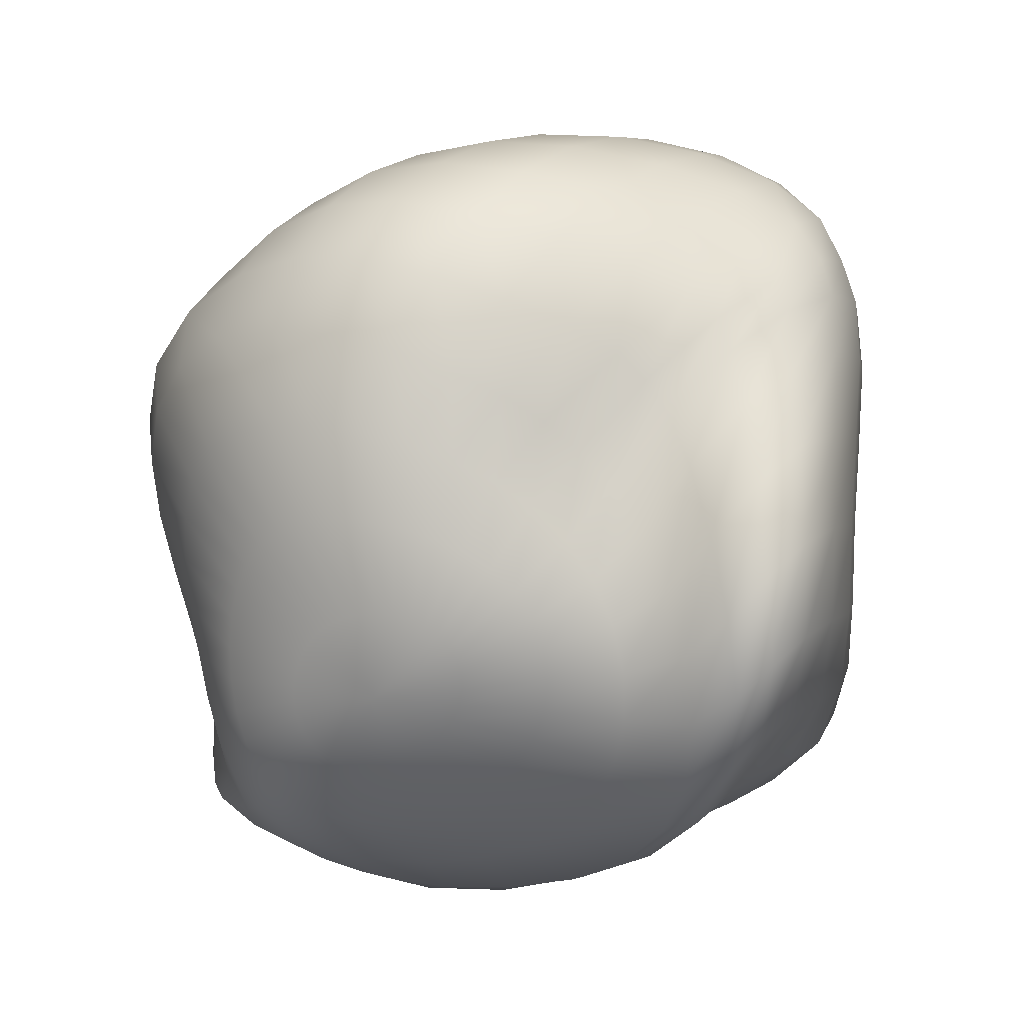
<metadata>
{"format":"obj","ext":"obj","renderer":"f3d","projection":"perspective","resolution":1024,"background":"white","views":[{"elev":19.9,"azim":-154.8,"up":"+Y"}]}
</metadata>
<code>
v  17.2 11.31 96.79
v  19.54 30.25 93.75
v  15.77 29.19 94.4
v  12.12 27.34 95.13
v  8.696 24.8 95.89
v  5.583 21.68 96.61
v  2.854 18.14 97.25
v  0.5647 14.34 97.78
v  -1.235 10.43 98.2
v  -2.499 6.571 98.51
v  -3.178 2.92 98.72
v  -3.229 -0.3874 98.83
v  -2.615 -3.234 98.8
v  -1.319 -5.526 98.62
v  0.6485 -7.197 98.24
v  3.245 -8.21 97.65
v  6.396 -8.552 96.87
v  9.993 -8.232 95.95
v  13.9 -7.274 94.97
v  17.97 -5.716 94.03
v  22.03 -3.602 93.22
v  25.89 -0.9878 92.58
v  29.38 2.057 92.16
v  32.32 5.45 91.94
v  34.56 9.087 91.86
v  35.98 12.85 91.89
v  36.5 16.59 91.96
v  36.11 20.17 92.06
v  34.85 23.43 92.16
v  32.79 26.22 92.3
v  30.07 28.39 92.5
v  26.85 29.83 92.79
v  23.28 30.46 93.2
v  9.087 45.82 87.62
v  16.32 47.84 86.31
v  2.358 42.15 89.25
v  -3.696 37.09 90.93
v  -8.989 30.93 92.37
v  -13.5 23.99 93.39
v  -17.24 16.57 93.93
v  -20.21 8.945 94.12
v  -22.37 1.403 94.22
v  -23.62 -5.779 94.45
v  -23.79 -12.32 94.94
v  -22.7 -17.95 95.61
v  -20.23 -22.44 96.17
v  -16.37 -25.67 96.27
v  -11.21 -27.58 95.61
v  -4.955 -28.21 94.11
v  2.135 -27.64 91.93
v  9.77 -25.96 89.45
v  17.67 -23.27 87.12
v  25.56 -19.62 85.39
v  33.13 -15.05 84.48
v  40.06 -9.611 84.4
v  45.94 -3.395 84.94
v  50.41 3.454 85.74
v  53.1 10.73 86.49
v  53.82 18.18 86.92
v  52.49 25.49 86.95
v  49.26 32.32 86.61
v  44.38 38.32 86.06
v  38.24 43.13 85.54
v  31.24 46.46 85.29
v  23.81 48.06 85.52
v  -1.525 60.77 76.46
v  8.825 63.42 74.4
v  -10.84 55.71 79.28
v  -18.91 48.73 82.15
v  -25.65 40.32 84.3
v  -31.16 30.91 85.17
v  -35.6 20.81 84.69
v  -39.1 10.25 83.31
v  -41.65 -0.5158 81.95
v  -43.04 -11.13 81.56
v  -42.87 -21.13 82.69
v  -40.73 -29.97 85.19
v  -36.34 -37.16 88.15
v  -29.72 -42.38 90.35
v  -21.21 -45.52 90.74
v  -11.36 -46.7 88.95
v  -0.7843 -46.15 85.38
v  10.02 -44.11 80.99
v  20.72 -40.74 77.01
v  31.15 -36.09 74.51
v  41.14 -30.14 74.07
v  50.38 -22.86 75.5
v  58.37 -14.31 78.01
v  64.43 -4.663 80.51
v  67.92 5.803 82.17
v  68.37 16.71 82.61
v  65.64 27.62 81.87
v  59.95 38.02 80.2
v  51.83 47.35 77.97
v  41.97 55.02 75.73
v  31.09 60.49 74.09
v  19.85 63.36 73.57
v  -15.46 73.51 61.53
v  -2.879 76.44 58.61
v  -25.95 67.62 65.37
v  -35.27 59.5 69.36
v  -42.95 49.87 72.13
v  -48.9 39.15 72.4
v  -53.49 27.54 69.78
v  -57.02 15.01 65.02
v  -59.52 1.636 60.74
v  -60.61 -12.2 59.32
v  -59.57 -25.83 61.74
v  -55.66 -38.33 67.35
v  -48.46 -48.75 74.48
v  -38.11 -56.45 80.45
v  -25.38 -61.23 82.75
v  -11.46 -63.27 80.71
v  2.488 -63.02 76.32
v  15.75 -60.92 70.61
v  27.99 -57.23 65.04
v  39.37 -52.01 62.16
v  50.16 -45.12 63.15
v  60.3 -36.46 67.38
v  69.28 -26.2 72.66
v  76.18 -14.82 76.5
v  79.94 -1.893 78.53
v  79.76 12.38 78.37
v  75.36 27.17 75.81
v  67.06 41.02 71.92
v  55.67 53.49 67.44
v  42.21 63.95 62.92
v  27.42 71.61 59.35
v  11.75 75.87 57.73
v  -31.66 83.21 44.99
v  -17.19 86.58 40.48
v  -42.66 76.46 50.09
v  -50.67 67.41 53.53
v  -57.98 57 55.82
v  -64.15 45.8 54.93
v  -68.77 33.51 48.89
v  -72.36 19.57 39.99
v  -75.03 4.083 32.5
v  -76.18 -12.43 30.22
v  -74.69 -29.24 34.41
v  -69.34 -45.31 43.99
v  -59.46 -58.95 56.39
v  -45.18 -68.94 65.38
v  -28.13 -75.05 67.07
v  -10.57 -77.63 66.19
v  6.21 -77.41 63.93
v  21.42 -75.12 59.49
v  34.63 -71.16 53.59
v  45.92 -65.53 49.77
v  56.5 -57.98 52.38
v  67.01 -48.92 59.11
v  76.82 -38.8 64.5
v  84.66 -26.3 68.59
v  88.96 -11.3 71.4
v  88.48 5.698 72.01
v  82.74 23.96 68.9
v  72.2 42.19 61.78
v  57.98 57.98 54.16
v  40.44 70.82 47.19
v  20.09 80.35 41.46
v  0.3334 85.72 39
v  -41.6 90.27 27.22
v  -25.18 94 21
v  -54.51 83.08 33.97
v  -63.38 73.84 37.14
v  -69.36 63.68 36.53
v  -75.24 53.37 34.38
v  -79.85 41.32 26.16
v  -83.68 26.74 14.01
v  -86.71 9.834 3.94
v  -87.97 -8.806 1.172
v  -85.83 -28.41 6.937
v  -78.66 -47.86 19.41
v  -65.56 -65.17 35.43
v  -46.43 -77.67 43.81
v  -25.05 -85.26 45.96
v  -4.135 -88.44 47.71
v  14.96 -88.21 48.89
v  31.41 -85.63 46.72
v  44.69 -81.33 41.24
v  54.81 -75.41 37.24
v  63.29 -67.67 40.64
v  72.85 -59.01 46.75
v  82.51 -47.78 51.51
v  90.75 -33.44 55.52
v  95.51 -16.56 59.12
v  95.03 2.108 61.22
v  88.5 21.95 59.05
v  76.27 42.23 50.57
v  59.48 61.17 38.62
v  37.85 76.09 29.1
v  15.22 87.02 21.92
v  -6.051 93.09 18.9
v  -43.63 94.6 8.429
v  -25.64 98.51 1
v  -58.77 87.63 16.5
v  -69.76 79.14 19.65
v  -76.4 70.47 16.83
v  -81.35 61.96 13.36
v  -85.94 50.91 4.107
v  -90.35 36.43 -10.06
v  -93.99 18.8 -21.76
v  -95.26 -1.307 -24.67
v  -91.99 -23.11 -17.76
v  -82.36 -45.51 -3.577
v  -65.22 -66.31 13.1
v  -41.23 -81.69 20.89
v  -15.87 -91.09 23.71
v  7.84 -95.12 27.74
v  28.59 -94.92 31.73
v  45.58 -91.89 31.35
v  58.15 -87.11 26.25
v  66.24 -81.03 22.28
v  71.56 -73.66 25.73
v  78.48 -64.27 30.81
v  86.73 -51.32 34.94
v  94.47 -35.15 38.7
v  99.45 -16.86 42.8
v  99.38 2.589 46.14
v  92.78 22.71 45.13
v  79.49 43.2 36.41
v  60.38 63.12 21.72
v  37.71 79.81 9.873
v  15.25 91.61 1.934
v  -5.891 97.83 -1.443
v  -40.86 95.64 -10.89
v  -22.15 99.72 -18.74
v  -57.37 89.23 -2.326
v  -70.03 82.02 0.8546
v  -77.81 75.16 -2.71
v  -82.16 68.24 -6.766
v  -86.86 58.14 -16.29
v  -92.28 43.98 -31.15
v  -96.94 26.19 -43.4
v  -98.37 5.505 -46.32
v  -93.96 -17.34 -38.98
v  -81.95 -41.34 -24.24
v  -61.48 -64.31 -7.61
v  -34.33 -81.97 -0.0692
v  -6.716 -92.98 3.031
v  18.39 -97.8 7.931
v  39.83 -97.51 12.97
v  56.87 -93.8 13.24
v  68.76 -88.32 8.258
v  75.24 -82.1 4.312
v  77.98 -75.04 7.689
v  82.04 -64.81 12.38
v  88.25 -50.65 16.24
v  95.07 -33.46 19.88
v  100.3 -14.56 24.13
v  101.2 5.021 27.94
v  95.35 24.83 27.43
v  81.83 44.76 18.73
v  61.65 64.42 3.136
v  39.54 81.89 -9.616
v  18.11 93.9 -17.78
v  -2.385 99.64 -21.29
v  -36.68 92.84 -30.05
v  -18.25 97.18 -37.48
v  -53.15 86.93 -21.98
v  -66.07 80.84 -18.82
v  -74.11 75.14 -21.64
v  -78.09 68.9 -25.12
v  -83.38 59.22 -34.37
v  -90.12 45.4 -48.54
v  -96.01 27.95 -60.24
v  -97.94 7.66 -63.15
v  -93.04 -14.8 -56.23
v  -79.77 -38.57 -42.05
v  -58.13 -61.64 -25.38
v  -30.67 -80 -17.59
v  -3.238 -91.78 -14.77
v  21.48 -96.88 -10.74
v  42.51 -96.25 -6.744
v  59.21 -91.74 -7.129
v  70.79 -85.43 -12.23
v  76.8 -78.89 -16.2
v  78.65 -72.15 -12.75
v  81.06 -61.85 -7.663
v  85.67 -47.62 -3.537
v  91.78 -30.58 0.2241
v  97.43 -12 4.32
v  99.6 7.157 7.66
v  95.33 26.4 6.656
v  82.75 45.62 -2.066
v  62.67 64.63 -16.75
v  41.4 81.95 -28.6
v  20.88 93.29 -36.54
v  1.057 97.98 -39.92
v  -32.14 85.96 -48.26
v  -14.91 90.61 -54.48
v  -47.33 80.22 -41.51
v  -59.14 74.57 -38.33
v  -66.32 69.15 -38.95
v  -70.51 62.83 -41.1
v  -76.96 53.32 -49.32
v  -84.93 40.04 -61.47
v  -91.87 23.52 -71.54
v  -94.53 4.493 -74.3
v  -90.19 -16.41 -68.54
v  -77.56 -38.4 -56.07
v  -57.24 -59.7 -40.04
v  -32.04 -76.94 -31.66
v  -6.804 -88.13 -29.52
v  16.09 -92.76 -27.77
v  35.78 -91.61 -26.59
v  51.64 -86.45 -28.76
v  62.93 -79.43 -34.24
v  69.19 -72.31 -38.24
v  71.61 -65.67 -34.84
v  73.95 -56.22 -28.73
v  78.16 -43.06 -23.96
v  84.19 -27.22 -19.96
v  90.35 -9.804 -16.35
v  93.78 8.327 -14.25
v  91.39 26.67 -16.43
v  81 45.01 -24.9
v  62.52 63.17 -36.85
v  42.09 79.2 -46.38
v  22.4 88.92 -53.55
v  3.406 92.27 -56.57
v  -26.66 75.18 -64.59
v  -11.36 79.95 -69.1
v  -39.77 69.36 -59.49
v  -49.65 63.46 -56.05
v  -55.59 57.58 -53.76
v  -61.47 50.91 -54.64
v  -69.19 41.77 -60.68
v  -77.8 29.56 -69.59
v  -85.1 14.63 -77.08
v  -88.39 -2.431 -79.36
v  -85.48 -20.99 -75.16
v  -75.35 -40.2 -65.58
v  -58.59 -58.38 -53.19
v  -37.42 -72.89 -44.2
v  -15.58 -82.15 -42.5
v  4.635 -85.66 -43.38
v  22.25 -84.04 -45.64
v  36.63 -78.7 -50.08
v  47.18 -71.44 -55.99
v  53.69 -63.77 -59.8
v  57.37 -56.41 -57.2
v  61 -48.25 -50.47
v  66.03 -36.9 -45.08
v  72.44 -23.01 -40.98
v  78.89 -7.47 -38.18
v  83.04 8.985 -37.56
v  82.31 25.86 -40.67
v  74.88 42.86 -47.79
v  60.37 59.55 -55.41
v  41.46 72.58 -62.39
v  22.99 80.07 -68.11
v  5.332 82.14 -70.58
v  -19.9 61.69 -77.94
v  -7.057 65.76 -80.85
v  -30.6 56.39 -74.1
v  -38.71 50.47 -70.1
v  -45.96 44.05 -67.33
v  -53.56 36.82 -67.06
v  -61.68 28.16 -69.68
v  -69.58 17.39 -74.44
v  -75.78 4.593 -78.72
v  -78.58 -9.814 -80.14
v  -76.65 -25.21 -77.73
v  -69.4 -40.66 -72.12
v  -57.3 -54.56 -64.98
v  -41.66 -65.49 -59.01
v  -24.45 -72.46 -56.72
v  -7.84 -75.09 -58.75
v  6.985 -73.71 -63.14
v  19.37 -69.17 -68.85
v  28.92 -62.62 -74.42
v  35.82 -55.07 -77.3
v  41.32 -47.11 -76.31
v  46.55 -38.72 -72.08
v  52.2 -29.26 -66.81
v  58.2 -17.74 -62.97
v  63.69 -4.64 -60.93
v  67.21 9.465 -61.09
v  67.16 24.11 -63.65
v  62.4 38.76 -67.54
v  52.65 51.51 -72.03
v  38.77 60.88 -76.54
v  22.77 66.22 -80.11
v  7.31 67.61 -81.73
v  -14.31 47.19 -87.53
v  -3.958 49.27 -89.59
v  -23.78 43.81 -84.71
v  -32.43 39.34 -81.84
v  -40.45 33.84 -79.69
v  -47.91 27.23 -78.82
v  -54.57 19.4 -79.3
v  -59.91 10.3 -80.68
v  -63.18 0.0418 -82.04
v  -63.68 -11.07 -82.43
v  -60.97 -22.53 -81.3
v  -55 -33.65 -78.8
v  -46.19 -43.64 -75.84
v  -35.32 -51.77 -73.64
v  -23.35 -57.42 -73.25
v  -11.28 -60.28 -75.04
v  0.0636 -60.31 -78.61
v  10.1 -57.79 -83
v  18.58 -53.22 -86.98
v  25.56 -47.1 -89.48
v  31.29 -39.86 -89.92
v  36.11 -31.75 -88.49
v  40.27 -22.81 -85.98
v  43.79 -13.07 -83.48
v  46.4 -2.603 -81.82
v  47.56 8.305 -81.38
v  46.66 19.12 -82.12
v  43.2 29.13 -83.79
v  37.03 37.62 -86.02
v  28.45 44.01 -88.26
v  18.15 48.02 -89.9
v  7.063 49.68 -90.42
v  -14.96 30.41 -94.6
v  -7.579 31.01 -95.9
v  -22.13 28.72 -92.97
v  -28.87 25.99 -91.29
v  -34.98 22.24 -89.84
v  -40.22 17.5 -88.83
v  -44.33 11.83 -88.29
v  -47 5.33 -88.09
v  -47.97 -1.829 -88
v  -47.06 -9.395 -87.76
v  -44.21 -17.05 -87.27
v  -39.57 -24.43 -86.61
v  -33.44 -31.13 -86.05
v  -26.23 -36.77 -85.95
v  -18.41 -41.01 -86.61
v  -10.45 -43.62 -88.1
v  -2.782 -44.47 -90.28
v  4.271 -43.58 -92.77
v  10.47 -41.09 -95.09
v  15.7 -37.19 -96.83
v  19.93 -32.14 -97.74
v  23.18 -26.16 -97.82
v  25.52 -19.5 -97.28
v  26.97 -12.36 -96.47
v  27.5 -4.984 -95.73
v  27.02 2.365 -95.3
v  25.4 9.386 -95.27
v  22.54 15.77 -95.61
v  18.39 21.23 -96.15
v  13.06 25.56 -96.67
v  6.752 28.64 -96.92
v  -0.2384 30.44 -96.7
v  -15.91 11.66 -99.04
v  -12.15 11.7 -99.69
v  -19.55 10.97 -98.31
v  -22.9 9.653 -97.55
v  -25.82 7.729 -96.83
v  -28.18 5.247 -96.19
v  -29.84 2.27 -95.66
v  -30.7 -1.112 -95.24
v  -30.71 -4.787 -94.92
v  -29.84 -8.619 -94.71
v  -28.12 -12.45 -94.61
v  -25.64 -16.13 -94.64
v  -22.54 -19.48 -94.82
v  -18.96 -22.34 -95.2
v  -15.11 -24.58 -95.79
v  -11.15 -26.08 -96.57
v  -7.28 -26.78 -97.49
v  -3.646 -26.65 -98.47
v  -0.3824 -25.71 -99.41
v  2.412 -24.01 -100.2
v  4.67 -21.64 -100.9
v  6.348 -18.72 -101.3
v  7.428 -15.37 -101.5
v  7.902 -11.75 -101.6
v  7.77 -7.989 -101.6
v  7.037 -4.242 -101.5
v  5.712 -0.6485 -101.4
v  3.815 2.66 -101.3
v  1.385 5.569 -101.1
v  -1.522 7.987 -100.9
v  -4.821 9.843 -100.7
v  -8.406 11.09 -100.2
v  -11.91 -7.829 -100.4
g Meteor_01_001
f 1 2 3
f 1 3 4
f 1 4 5
f 1 5 6
f 1 6 7
f 1 7 8
f 1 8 9
f 1 9 10
f 1 10 11
f 1 11 12
f 1 12 13
f 1 13 14
f 1 14 15
f 1 15 16
f 1 16 17
f 1 17 18
f 1 18 19
f 1 19 20
f 1 20 21
f 1 21 22
f 1 22 23
f 1 23 24
f 1 24 25
f 1 25 26
f 1 26 27
f 1 27 28
f 1 28 29
f 1 29 30
f 1 30 31
f 1 31 32
f 1 32 33
f 1 33 2
f 34 3 2 35
f 36 4 3 34
f 37 5 4 36
f 38 6 5 37
f 39 7 6 38
f 40 8 7 39
f 41 9 8 40
f 42 10 9 41
f 43 11 10 42
f 44 12 11 43
f 45 13 12 44
f 46 14 13 45
f 47 15 14 46
f 48 16 15 47
f 49 17 16 48
f 50 18 17 49
f 51 19 18 50
f 52 20 19 51
f 53 21 20 52
f 54 22 21 53
f 55 23 22 54
f 56 24 23 55
f 57 25 24 56
f 58 26 25 57
f 59 27 26 58
f 60 28 27 59
f 61 29 28 60
f 62 30 29 61
f 63 31 30 62
f 64 32 31 63
f 65 33 32 64
f 35 2 33 65
f 66 34 35 67
f 68 36 34 66
f 69 37 36 68
f 70 38 37 69
f 71 39 38 70
f 72 40 39 71
f 73 41 40 72
f 74 42 41 73
f 75 43 42 74
f 76 44 43 75
f 77 45 44 76
f 78 46 45 77
f 79 47 46 78
f 80 48 47 79
f 81 49 48 80
f 82 50 49 81
f 83 51 50 82
f 84 52 51 83
f 85 53 52 84
f 86 54 53 85
f 87 55 54 86
f 88 56 55 87
f 89 57 56 88
f 90 58 57 89
f 91 59 58 90
f 92 60 59 91
f 93 61 60 92
f 94 62 61 93
f 95 63 62 94
f 96 64 63 95
f 97 65 64 96
f 67 35 65 97
f 98 66 67 99
f 100 68 66 98
f 101 69 68 100
f 102 70 69 101
f 103 71 70 102
f 104 72 71 103
f 105 73 72 104
f 106 74 73 105
f 107 75 74 106
f 108 76 75 107
f 109 77 76 108
f 110 78 77 109
f 111 79 78 110
f 112 80 79 111
f 113 81 80 112
f 114 82 81 113
f 115 83 82 114
f 116 84 83 115
f 117 85 84 116
f 118 86 85 117
f 119 87 86 118
f 120 88 87 119
f 121 89 88 120
f 122 90 89 121
f 123 91 90 122
f 124 92 91 123
f 125 93 92 124
f 126 94 93 125
f 127 95 94 126
f 128 96 95 127
f 129 97 96 128
f 99 67 97 129
f 130 98 99 131
f 132 100 98 130
f 133 101 100 132
f 134 102 101 133
f 135 103 102 134
f 136 104 103 135
f 137 105 104 136
f 138 106 105 137
f 139 107 106 138
f 140 108 107 139
f 141 109 108 140
f 142 110 109 141
f 143 111 110 142
f 144 112 111 143
f 145 113 112 144
f 146 114 113 145
f 147 115 114 146
f 148 116 115 147
f 149 117 116 148
f 150 118 117 149
f 151 119 118 150
f 152 120 119 151
f 153 121 120 152
f 154 122 121 153
f 155 123 122 154
f 156 124 123 155
f 157 125 124 156
f 158 126 125 157
f 159 127 126 158
f 160 128 127 159
f 161 129 128 160
f 131 99 129 161
f 162 130 131 163
f 164 132 130 162
f 165 133 132 164
f 166 134 133 165
f 167 135 134 166
f 168 136 135 167
f 169 137 136 168
f 170 138 137 169
f 171 139 138 170
f 172 140 139 171
f 173 141 140 172
f 174 142 141 173
f 175 143 142 174
f 176 144 143 175
f 177 145 144 176
f 178 146 145 177
f 179 147 146 178
f 180 148 147 179
f 181 149 148 180
f 182 150 149 181
f 183 151 150 182
f 184 152 151 183
f 185 153 152 184
f 186 154 153 185
f 187 155 154 186
f 188 156 155 187
f 189 157 156 188
f 190 158 157 189
f 191 159 158 190
f 192 160 159 191
f 193 161 160 192
f 163 131 161 193
f 194 162 163 195
f 196 164 162 194
f 197 165 164 196
f 198 166 165 197
f 199 167 166 198
f 200 168 167 199
f 201 169 168 200
f 202 170 169 201
f 203 171 170 202
f 204 172 171 203
f 205 173 172 204
f 206 174 173 205
f 207 175 174 206
f 208 176 175 207
f 209 177 176 208
f 210 178 177 209
f 211 179 178 210
f 212 180 179 211
f 213 181 180 212
f 214 182 181 213
f 215 183 182 214
f 216 184 183 215
f 217 185 184 216
f 218 186 185 217
f 219 187 186 218
f 220 188 187 219
f 221 189 188 220
f 222 190 189 221
f 223 191 190 222
f 224 192 191 223
f 225 193 192 224
f 195 163 193 225
f 226 194 195 227
f 228 196 194 226
f 229 197 196 228
f 230 198 197 229
f 231 199 198 230
f 232 200 199 231
f 233 201 200 232
f 234 202 201 233
f 235 203 202 234
f 236 204 203 235
f 237 205 204 236
f 238 206 205 237
f 239 207 206 238
f 240 208 207 239
f 241 209 208 240
f 242 210 209 241
f 243 211 210 242
f 244 212 211 243
f 245 213 212 244
f 246 214 213 245
f 247 215 214 246
f 248 216 215 247
f 249 217 216 248
f 250 218 217 249
f 251 219 218 250
f 252 220 219 251
f 253 221 220 252
f 254 222 221 253
f 255 223 222 254
f 256 224 223 255
f 257 225 224 256
f 227 195 225 257
f 258 226 227 259
f 260 228 226 258
f 261 229 228 260
f 262 230 229 261
f 263 231 230 262
f 264 232 231 263
f 265 233 232 264
f 266 234 233 265
f 267 235 234 266
f 268 236 235 267
f 269 237 236 268
f 270 238 237 269
f 271 239 238 270
f 272 240 239 271
f 273 241 240 272
f 274 242 241 273
f 275 243 242 274
f 276 244 243 275
f 277 245 244 276
f 278 246 245 277
f 279 247 246 278
f 280 248 247 279
f 281 249 248 280
f 282 250 249 281
f 283 251 250 282
f 284 252 251 283
f 285 253 252 284
f 286 254 253 285
f 287 255 254 286
f 288 256 255 287
f 289 257 256 288
f 259 227 257 289
f 290 258 259 291
f 292 260 258 290
f 293 261 260 292
f 294 262 261 293
f 295 263 262 294
f 296 264 263 295
f 297 265 264 296
f 298 266 265 297
f 299 267 266 298
f 300 268 267 299
f 301 269 268 300
f 302 270 269 301
f 303 271 270 302
f 304 272 271 303
f 305 273 272 304
f 306 274 273 305
f 307 275 274 306
f 308 276 275 307
f 309 277 276 308
f 310 278 277 309
f 311 279 278 310
f 312 280 279 311
f 313 281 280 312
f 314 282 281 313
f 315 283 282 314
f 316 284 283 315
f 317 285 284 316
f 318 286 285 317
f 319 287 286 318
f 320 288 287 319
f 321 289 288 320
f 291 259 289 321
f 322 290 291 323
f 324 292 290 322
f 325 293 292 324
f 326 294 293 325
f 327 295 294 326
f 328 296 295 327
f 329 297 296 328
f 330 298 297 329
f 331 299 298 330
f 332 300 299 331
f 333 301 300 332
f 334 302 301 333
f 335 303 302 334
f 336 304 303 335
f 337 305 304 336
f 338 306 305 337
f 339 307 306 338
f 340 308 307 339
f 341 309 308 340
f 342 310 309 341
f 343 311 310 342
f 344 312 311 343
f 345 313 312 344
f 346 314 313 345
f 347 315 314 346
f 348 316 315 347
f 349 317 316 348
f 350 318 317 349
f 351 319 318 350
f 352 320 319 351
f 353 321 320 352
f 323 291 321 353
f 354 322 323 355
f 356 324 322 354
f 357 325 324 356
f 358 326 325 357
f 359 327 326 358
f 360 328 327 359
f 361 329 328 360
f 362 330 329 361
f 363 331 330 362
f 364 332 331 363
f 365 333 332 364
f 366 334 333 365
f 367 335 334 366
f 368 336 335 367
f 369 337 336 368
f 370 338 337 369
f 371 339 338 370
f 372 340 339 371
f 373 341 340 372
f 374 342 341 373
f 375 343 342 374
f 376 344 343 375
f 377 345 344 376
f 378 346 345 377
f 379 347 346 378
f 380 348 347 379
f 381 349 348 380
f 382 350 349 381
f 383 351 350 382
f 384 352 351 383
f 385 353 352 384
f 355 323 353 385
f 386 354 355 387
f 388 356 354 386
f 389 357 356 388
f 390 358 357 389
f 391 359 358 390
f 392 360 359 391
f 393 361 360 392
f 394 362 361 393
f 395 363 362 394
f 396 364 363 395
f 397 365 364 396
f 398 366 365 397
f 399 367 366 398
f 400 368 367 399
f 401 369 368 400
f 402 370 369 401
f 403 371 370 402
f 404 372 371 403
f 405 373 372 404
f 406 374 373 405
f 407 375 374 406
f 408 376 375 407
f 409 377 376 408
f 410 378 377 409
f 411 379 378 410
f 412 380 379 411
f 413 381 380 412
f 414 382 381 413
f 415 383 382 414
f 416 384 383 415
f 417 385 384 416
f 387 355 385 417
f 418 386 387 419
f 420 388 386 418
f 421 389 388 420
f 422 390 389 421
f 423 391 390 422
f 424 392 391 423
f 425 393 392 424
f 426 394 393 425
f 427 395 394 426
f 428 396 395 427
f 429 397 396 428
f 430 398 397 429
f 431 399 398 430
f 432 400 399 431
f 433 401 400 432
f 434 402 401 433
f 435 403 402 434
f 436 404 403 435
f 437 405 404 436
f 438 406 405 437
f 439 407 406 438
f 440 408 407 439
f 441 409 408 440
f 442 410 409 441
f 443 411 410 442
f 444 412 411 443
f 445 413 412 444
f 446 414 413 445
f 447 415 414 446
f 448 416 415 447
f 449 417 416 448
f 419 387 417 449
f 450 418 419 451
f 452 420 418 450
f 453 421 420 452
f 454 422 421 453
f 455 423 422 454
f 456 424 423 455
f 457 425 424 456
f 458 426 425 457
f 459 427 426 458
f 460 428 427 459
f 461 429 428 460
f 462 430 429 461
f 463 431 430 462
f 464 432 431 463
f 465 433 432 464
f 466 434 433 465
f 467 435 434 466
f 468 436 435 467
f 469 437 436 468
f 470 438 437 469
f 471 439 438 470
f 472 440 439 471
f 473 441 440 472
f 474 442 441 473
f 475 443 442 474
f 476 444 443 475
f 477 445 444 476
f 478 446 445 477
f 479 447 446 478
f 480 448 447 479
f 481 449 448 480
f 451 419 449 481
f 482 450 451
f 482 452 450
f 482 453 452
f 482 454 453
f 482 455 454
f 482 456 455
f 482 457 456
f 482 458 457
f 482 459 458
f 482 460 459
f 482 461 460
f 482 462 461
f 482 463 462
f 482 464 463
f 482 465 464
f 482 466 465
f 482 467 466
f 482 468 467
f 482 469 468
f 482 470 469
f 482 471 470
f 482 472 471
f 482 473 472
f 482 474 473
f 482 475 474
f 482 476 475
f 482 477 476
f 482 478 477
f 482 479 478
f 482 480 479
f 482 481 480
f 482 451 481

</code>
